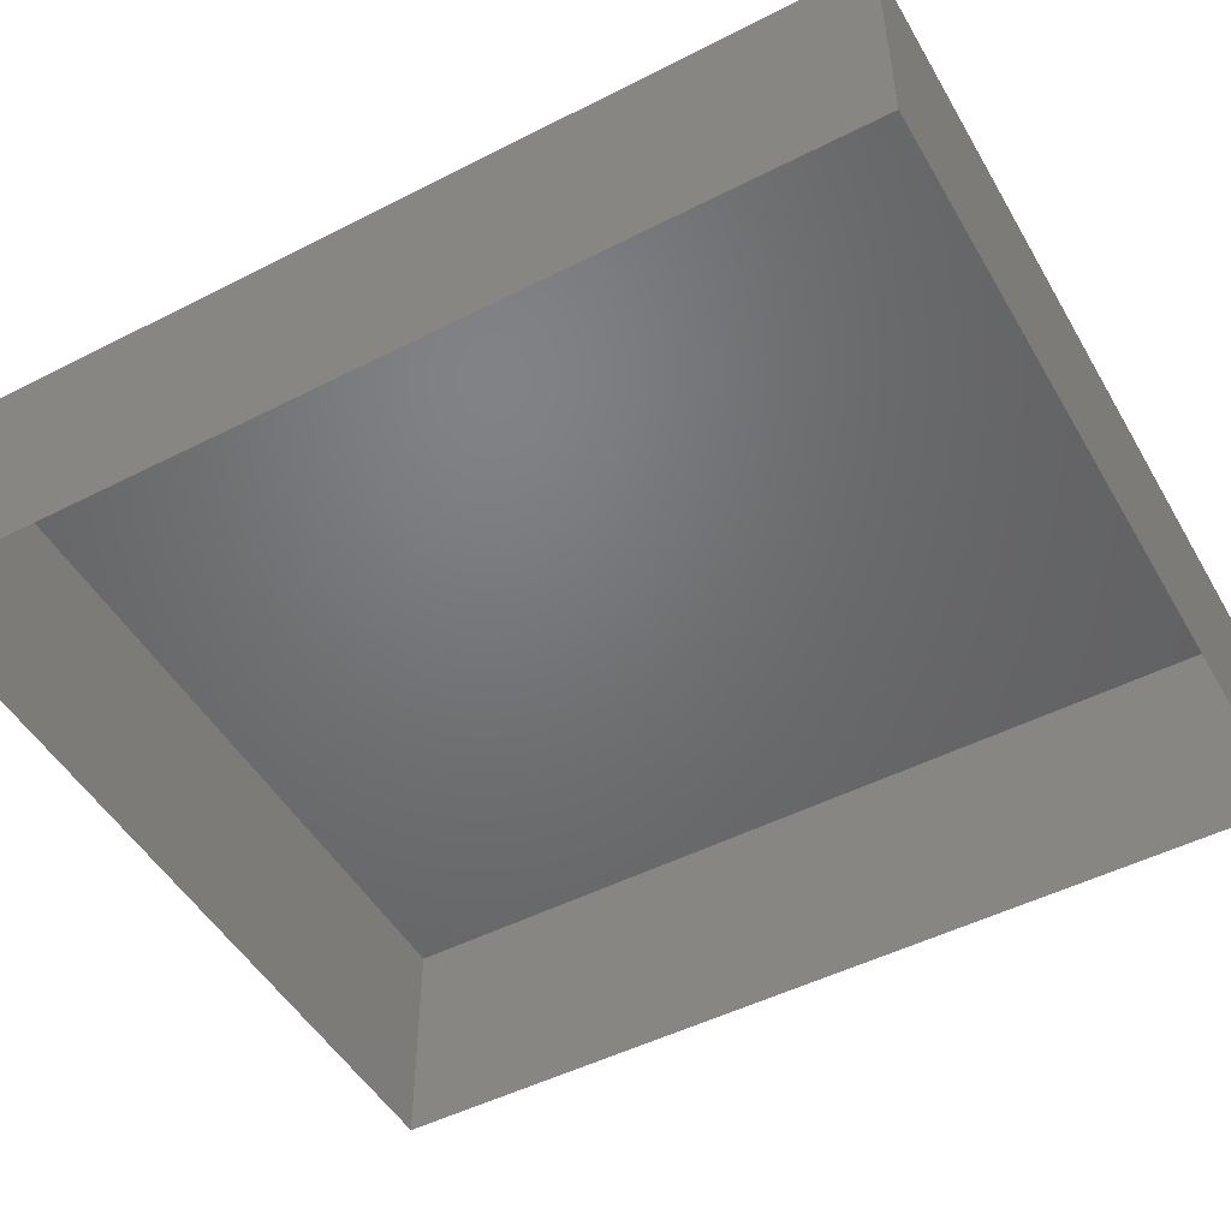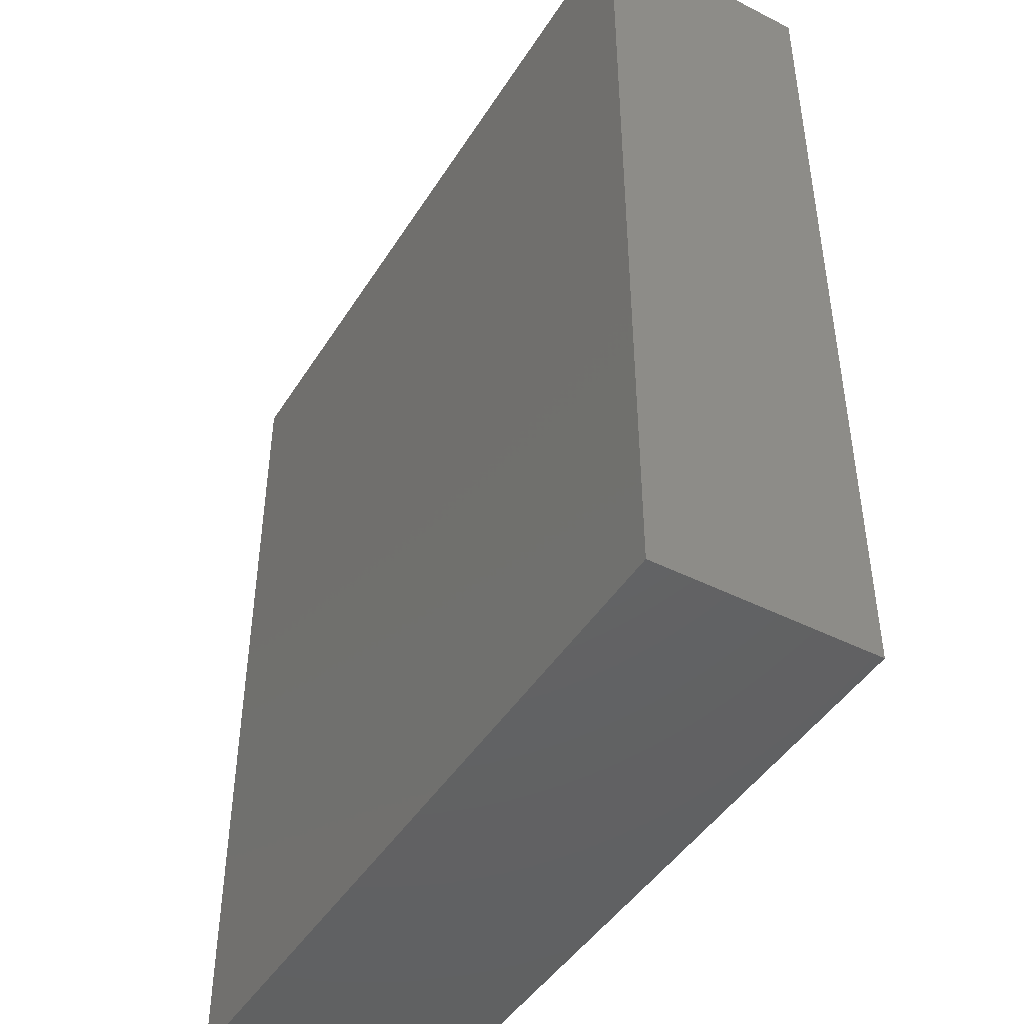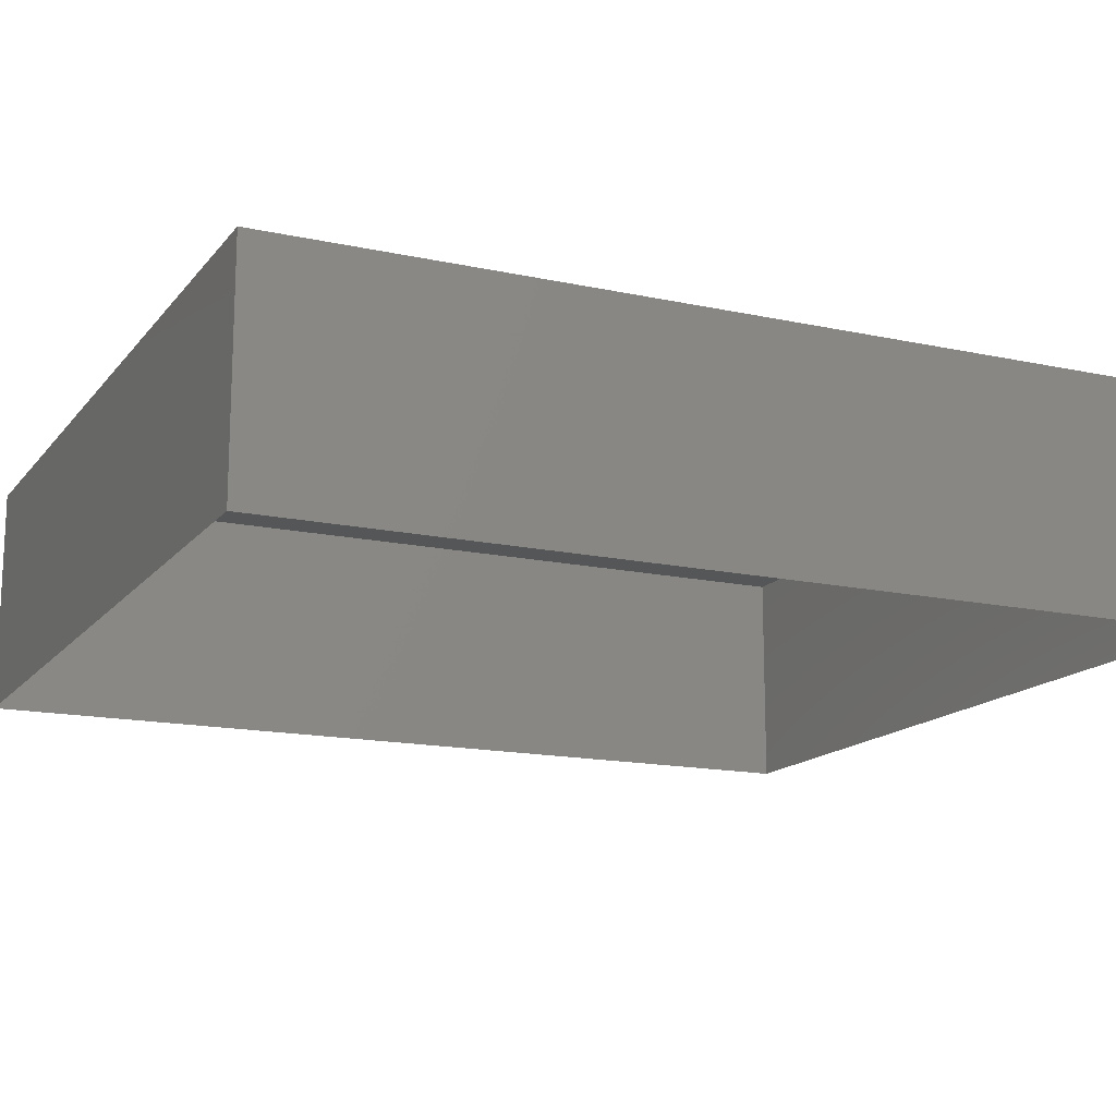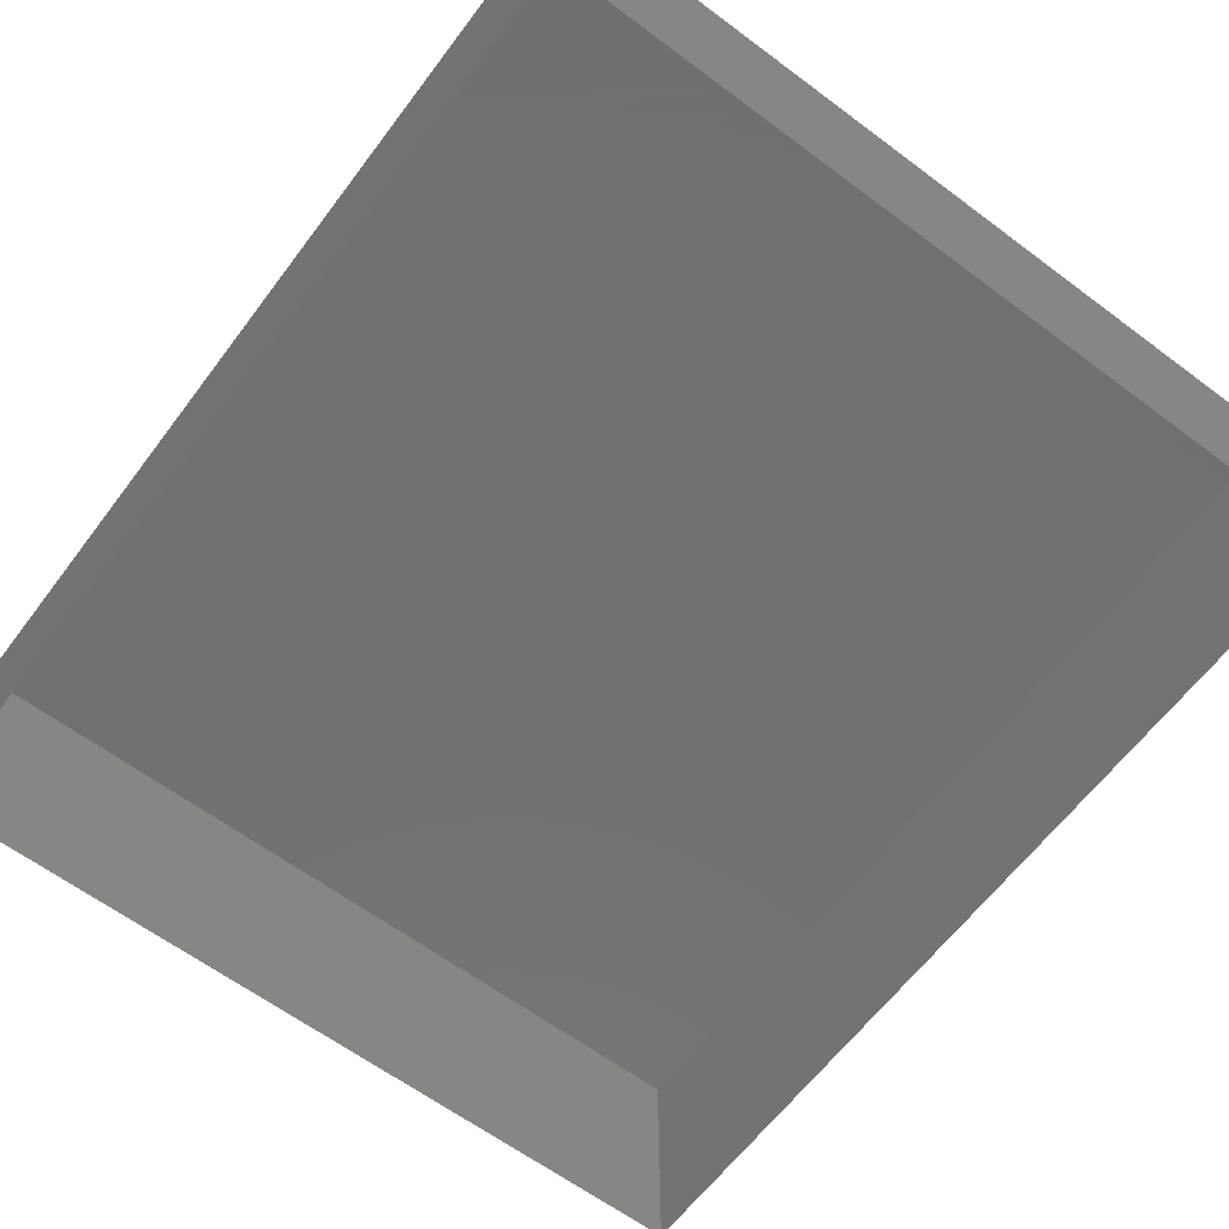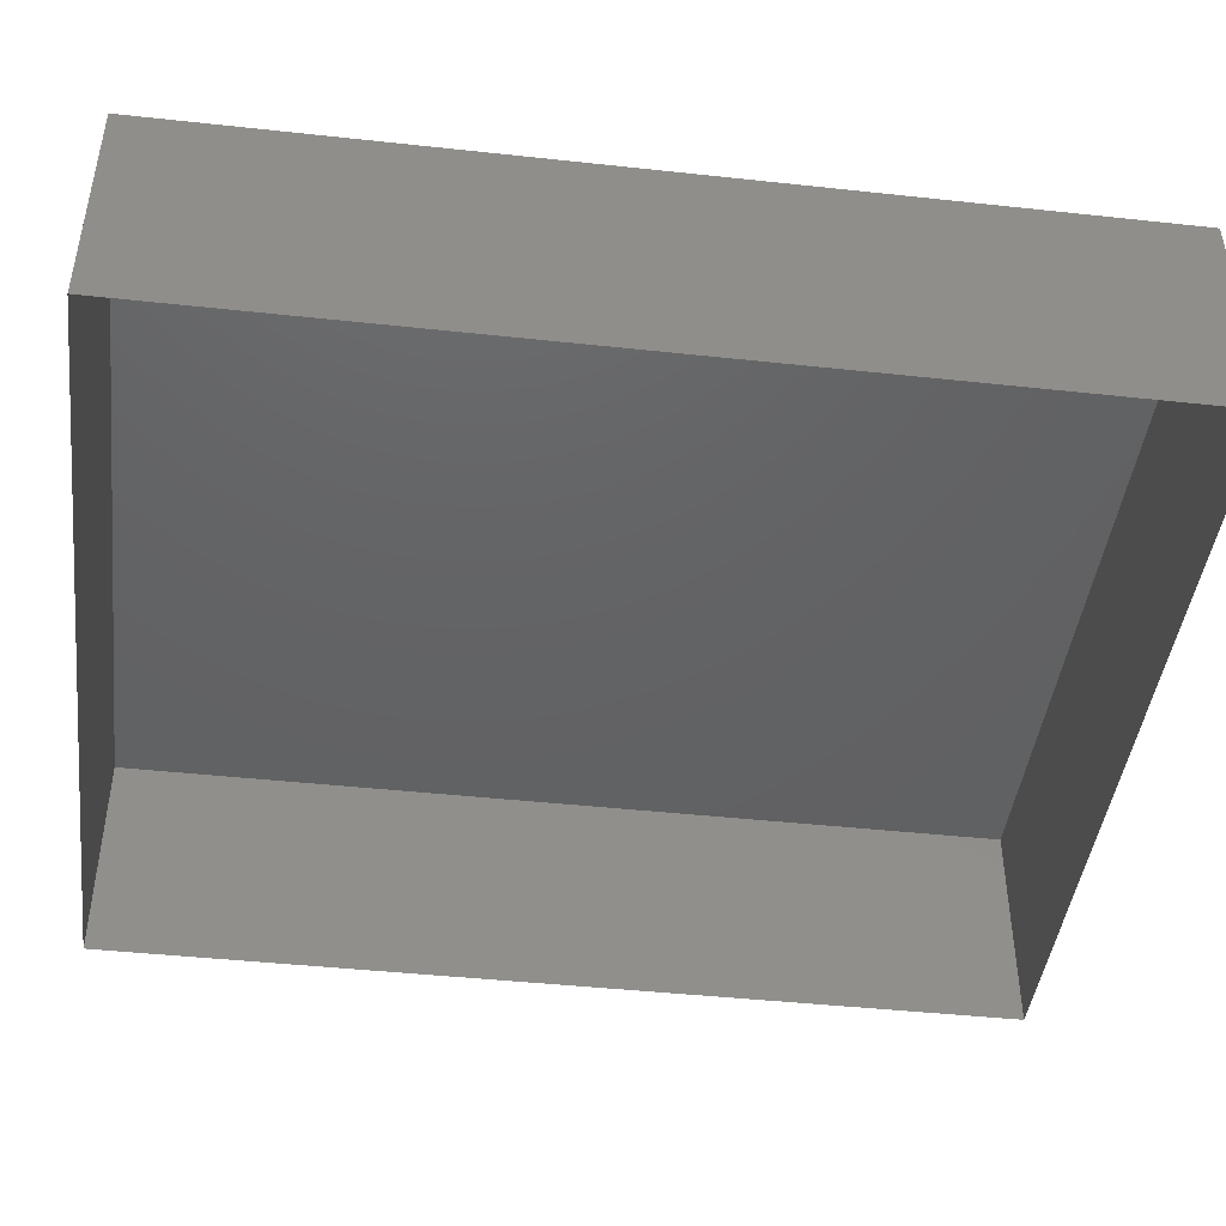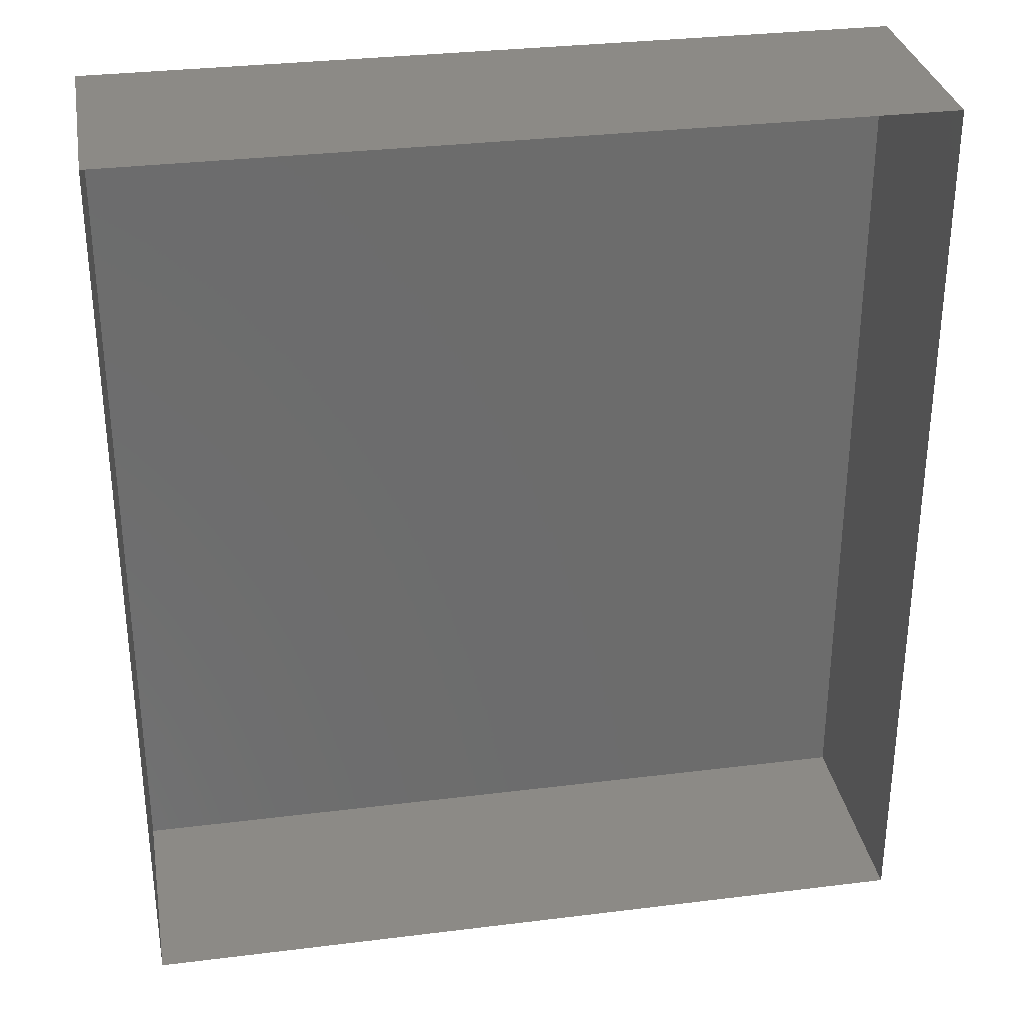
<metadata>
{"format":"stl","ext":"stl","renderer":"f3d","projection":"perspective","resolution":1024,"background":"white","views":[{"elev":-49.7,"azim":-60.7,"up":"+Z"},{"elev":-45.2,"azim":59.7,"up":"+Y"},{"elev":-15.2,"azim":65.2,"up":"+Z"},{"elev":-63.1,"azim":-37.0,"up":"+Z"},{"elev":-44.4,"azim":-97.2,"up":"+Z"},{"elev":31.4,"azim":170.0,"up":"+Y"}]}
</metadata>
<code>
# stl→obj: 8 verts, 10 faces
v 3.95 2.8 0.82
v 3.6 2.8 0.82
v 3.95 2.4 0.82
v 3.95 2.8 0.72
v 3.6 2.8 0.72
v 3.6 2.4 0.82
v 3.6 2.4 0.72
v 3.95 2.4 0.72
f 1 2 3
f 1 4 2
f 4 5 2
f 2 6 3
f 7 6 2
f 7 2 5
f 8 3 7
f 3 6 7
f 3 8 4
f 3 4 1

</code>
